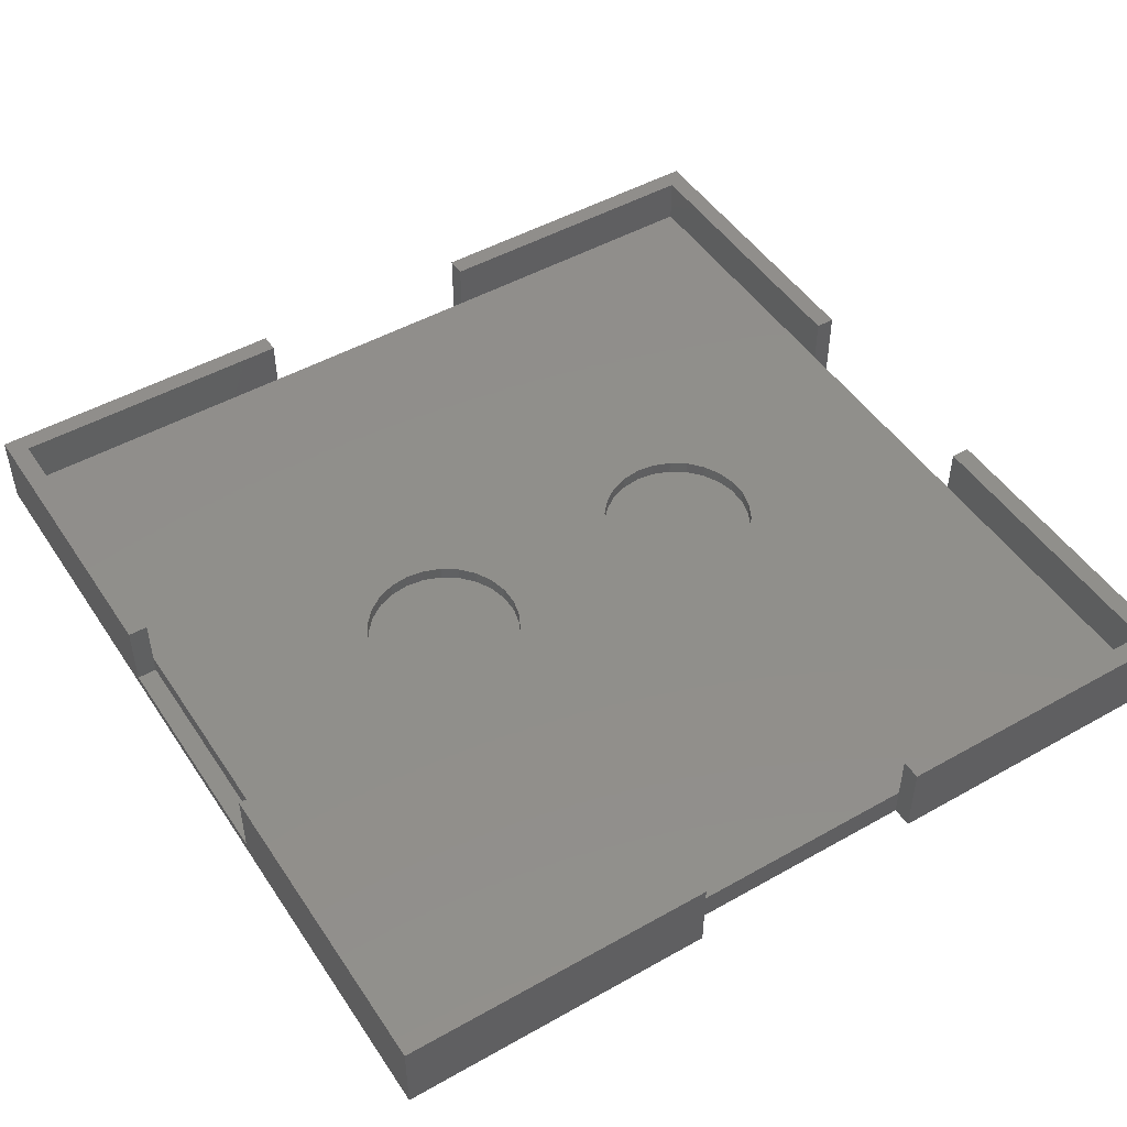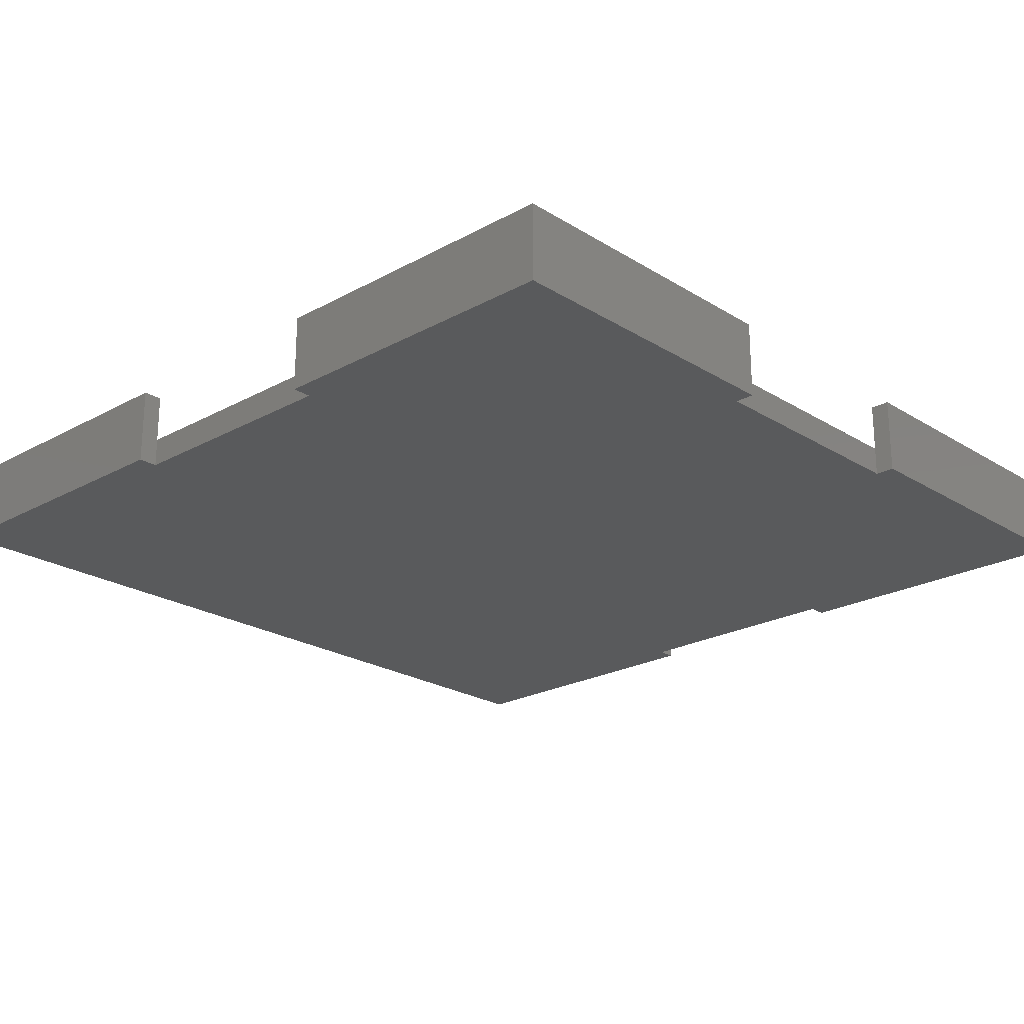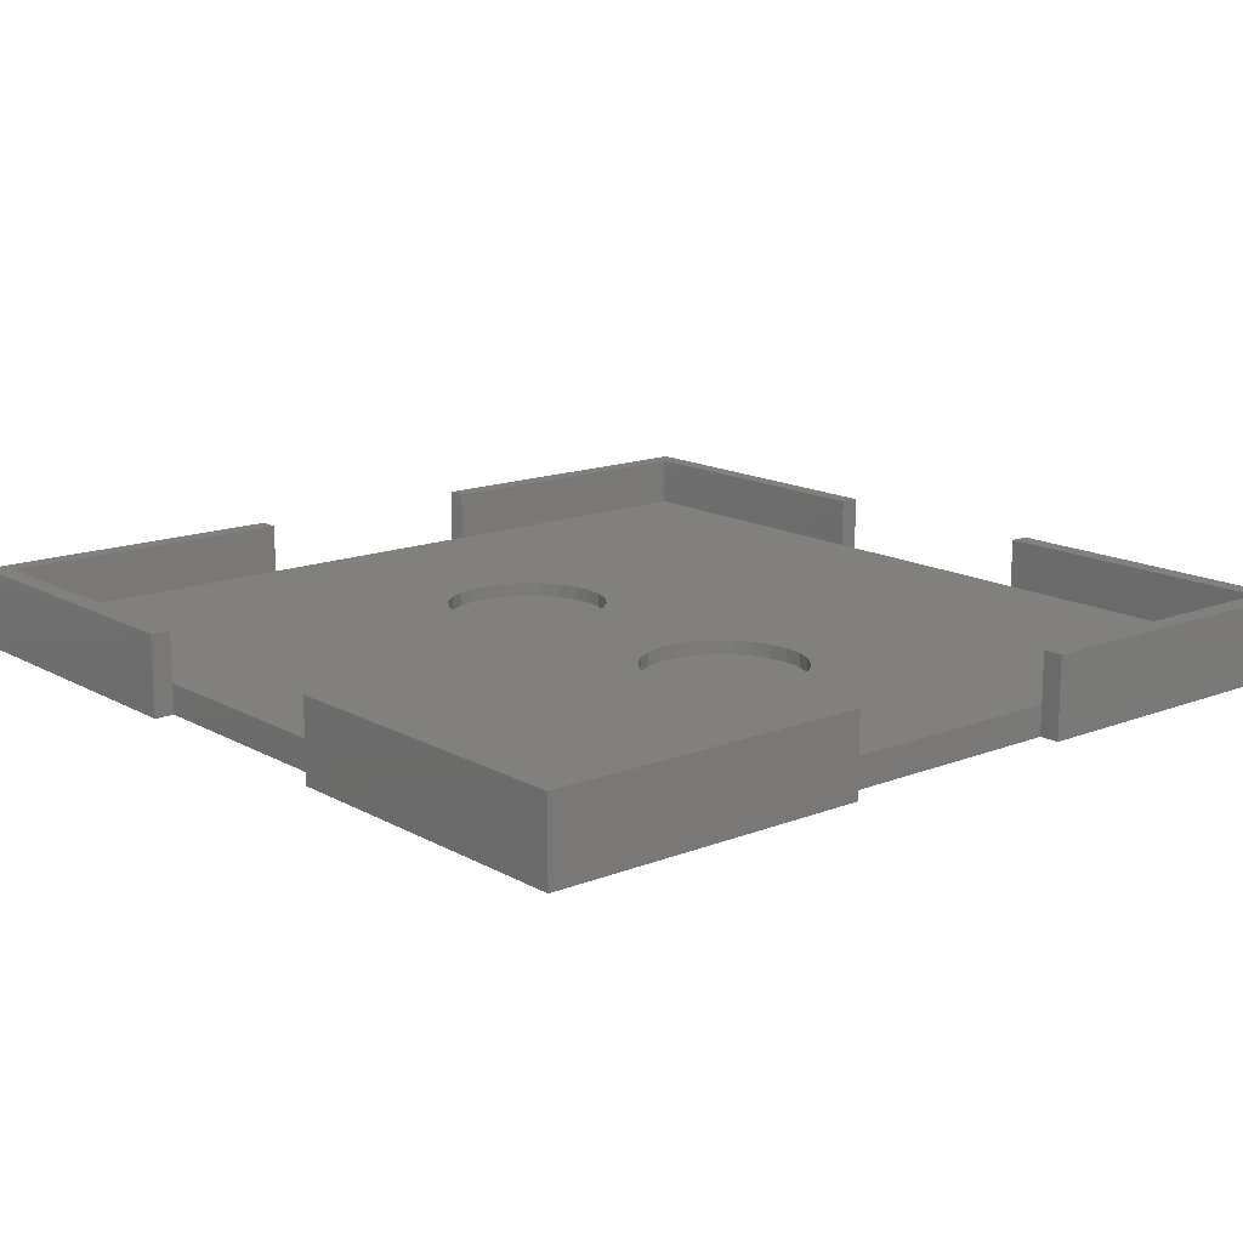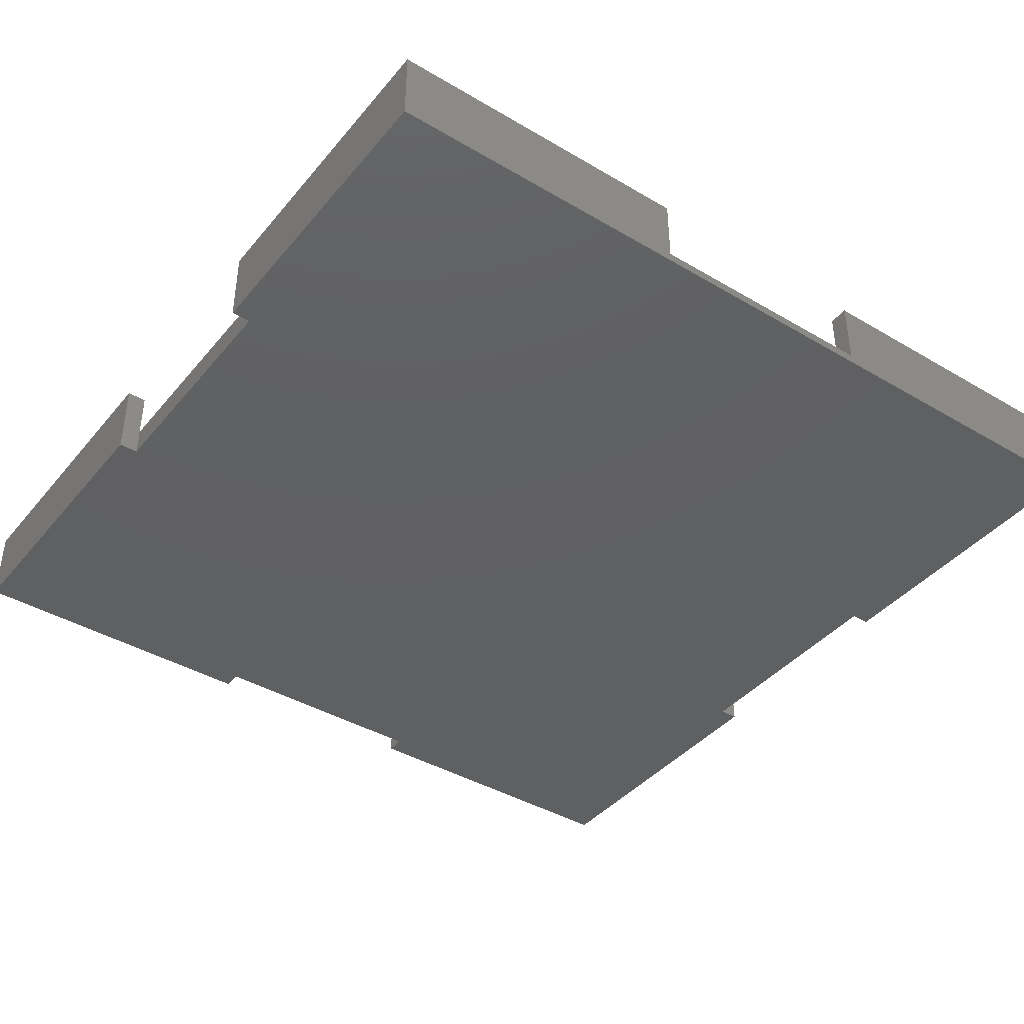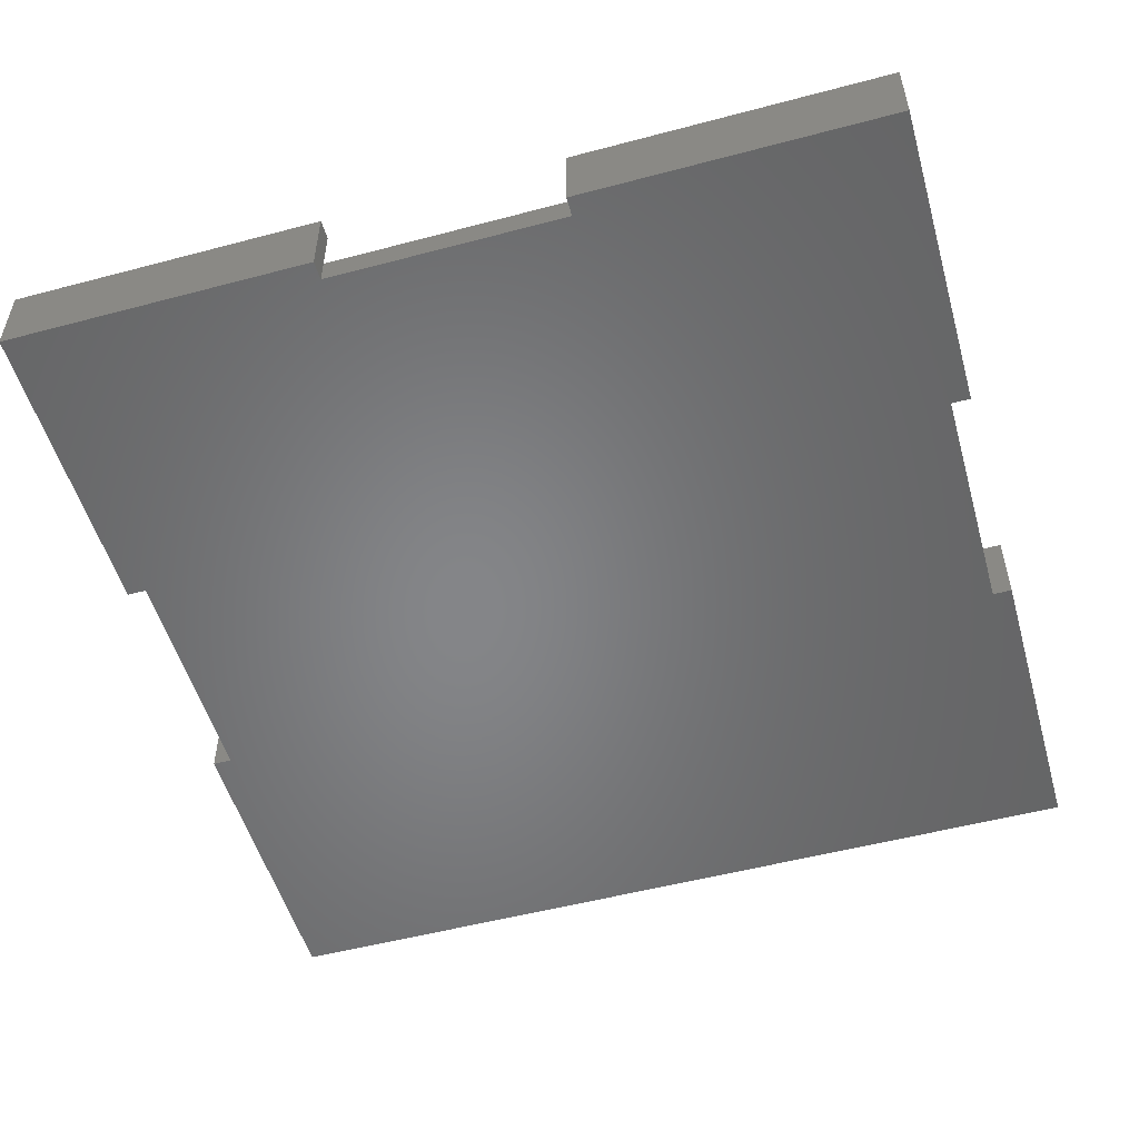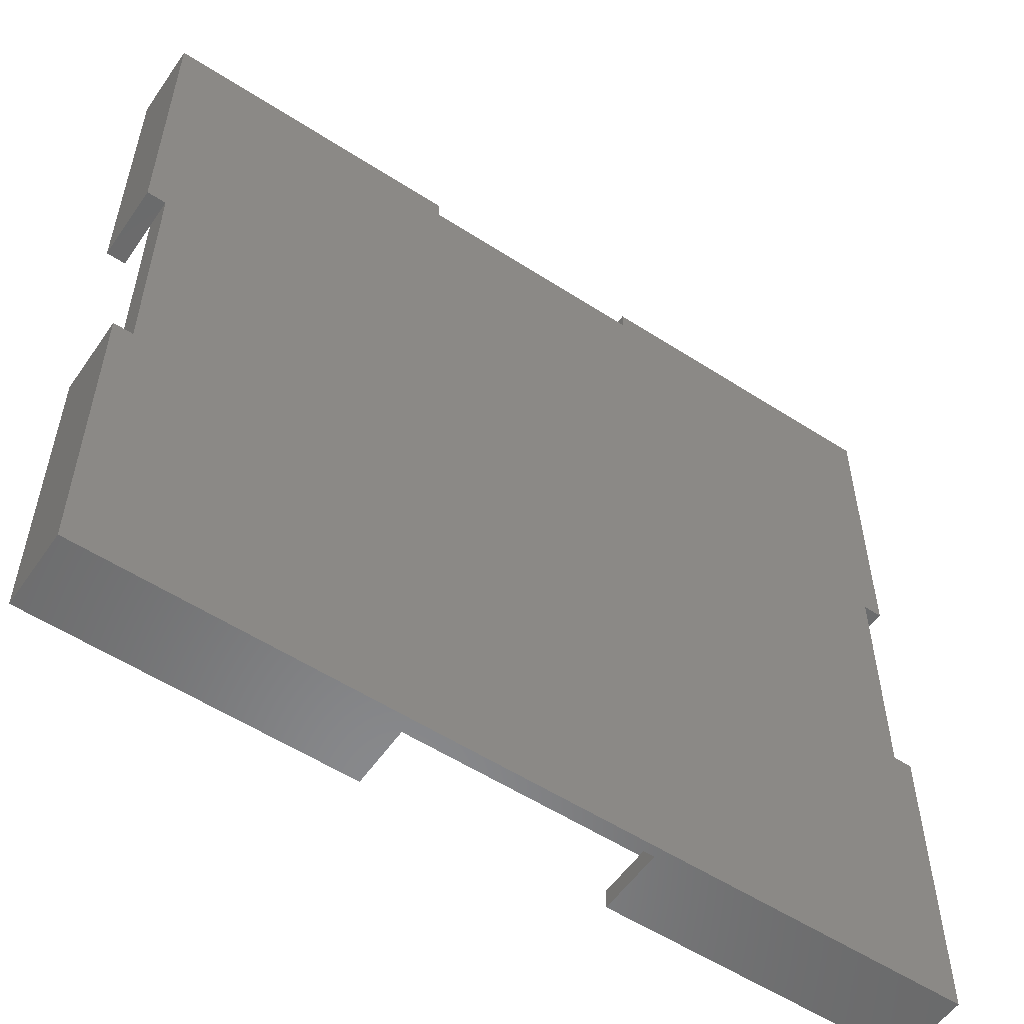
<metadata>
{"format":"stl","ext":"stl","renderer":"f3d","projection":"perspective","resolution":1024,"background":"white","views":[{"elev":48.4,"azim":57.8,"up":"+Z"},{"elev":-22.7,"azim":133.3,"up":"+Z"},{"elev":14.9,"azim":139.9,"up":"+Z"},{"elev":-40.8,"azim":-35.8,"up":"+Z"},{"elev":-52.7,"azim":-164.1,"up":"+Z"},{"elev":-55.7,"azim":145.8,"up":"+Y"}]}
</metadata>
<code>
# stl→obj: 160 verts, 316 faces
v 0 0 0
v 0 32.5 8
v 0 32.5 0
v 0 0 8
v 0 57.5 0
v 0 90 8
v 0 90 0
v 0 57.5 8
v 2 32.5 8
v 2 2 8
v 32.5 0 8
v 32.5 2 8
v 88 2 8
v 90 32.5 8
v 88 32.5 8
v 90 0 8
v 57.5 0 8
v 57.5 2 8
v 90 90 8
v 88 88 8
v 90 57.5 8
v 57.5 90 8
v 57.5 88 8
v 88 57.5 8
v 32.5 90 8
v 2 88 8
v 32.5 88 8
v 2 57.5 8
v 90 32.5 0
v 90 0 0
v 90 90 0
v 90 57.5 0
v 57.5 90 0
v 32.5 90 0
v 88 32.5 0
v 57.5 88 0
v 88 57.5 0
v 2 32.5 0
v 2 57.5 0
v 32.5 88 0
v 32.5 0 1
v 57.5 0 1
v 2 32.5 3
v 2 2 3
v 2 88 3
v 2 57.5 3
v 88 2 3
v 88 32.5 3
v 88 57.5 3
v 88 88 3
v 57.5 88 3
v 32.5 88 3
v 52.19 56.22 3
v 52.89 31.94 3
v 53.12 30 3
v 52.19 33.78 3
v 51.08 54.61 3
v 51.08 35.39 3
v 49.62 53.31 3
v 49.62 36.69 3
v 47.88 52.4 3
v 47.88 37.6 3
v 45.98 51.93 3
v 45.98 38.07 3
v 44.02 51.93 3
v 44.02 38.07 3
v 42.12 52.4 3
v 42.12 37.6 3
v 40.38 53.31 3
v 40.38 36.69 3
v 38.92 54.61 3
v 38.92 35.39 3
v 37.81 56.22 3
v 37.81 33.78 3
v 37.11 58.06 3
v 36.88 60 3
v 52.89 58.06 3
v 53.12 60 3
v 52.19 63.78 3
v 52.89 28.06 3
v 52.89 61.94 3
v 51.08 65.39 3
v 49.62 66.69 3
v 47.88 67.6 3
v 45.98 68.07 3
v 44.02 68.07 3
v 42.12 67.6 3
v 40.38 66.69 3
v 37.11 61.94 3
v 37.81 63.78 3
v 38.92 65.39 3
v 52.19 26.22 3
v 57.5 2 3
v 51.08 24.61 3
v 49.62 23.31 3
v 47.88 22.4 3
v 45.98 21.93 3
v 44.02 21.93 3
v 32.5 2 3
v 42.12 22.4 3
v 40.38 23.31 3
v 38.92 24.61 3
v 37.81 26.22 3
v 37.11 28.06 3
v 36.88 30 3
v 37.11 31.94 3
v 32.5 2 1
v 57.5 2 1
v 53.12 30 1.6
v 52.89 31.94 1.6
v 42.12 37.6 1.6
v 44.02 38.07 1.6
v 47.88 22.4 1.6
v 45.98 21.93 1.6
v 47.88 37.6 1.6
v 49.62 36.69 1.6
v 45.98 38.07 1.6
v 38.92 35.39 1.6
v 37.81 33.78 1.6
v 37.11 31.94 1.6
v 40.38 36.69 1.6
v 52.19 26.22 1.6
v 52.89 28.06 1.6
v 52.19 33.78 1.6
v 51.08 35.39 1.6
v 51.08 24.61 1.6
v 49.62 23.31 1.6
v 44.02 21.93 1.6
v 42.12 22.4 1.6
v 40.38 23.31 1.6
v 38.92 24.61 1.6
v 37.81 26.22 1.6
v 37.11 28.06 1.6
v 36.88 30 1.6
v 53.12 60 1.6
v 52.89 61.94 1.6
v 42.12 67.6 1.6
v 44.02 68.07 1.6
v 47.88 52.4 1.6
v 45.98 51.93 1.6
v 47.88 67.6 1.6
v 49.62 66.69 1.6
v 45.98 68.07 1.6
v 38.92 65.39 1.6
v 37.81 63.78 1.6
v 37.11 61.94 1.6
v 40.38 66.69 1.6
v 52.19 56.22 1.6
v 52.89 58.06 1.6
v 52.19 63.78 1.6
v 51.08 65.39 1.6
v 51.08 54.61 1.6
v 49.62 53.31 1.6
v 44.02 51.93 1.6
v 42.12 52.4 1.6
v 40.38 53.31 1.6
v 38.92 54.61 1.6
v 37.81 56.22 1.6
v 37.11 58.06 1.6
v 36.88 60 1.6
f 1 2 3
f 2 1 4
f 5 6 7
f 6 5 8
f 9 2 10
f 10 11 12
f 10 4 11
f 4 10 2
f 13 14 15
f 14 13 16
f 17 13 18
f 13 17 16
f 19 20 21
f 22 20 19
f 20 22 23
f 21 20 24
f 25 26 27
f 6 26 25
f 8 26 6
f 26 8 28
f 16 29 14
f 29 16 30
f 21 31 19
f 31 21 32
f 31 22 19
f 22 31 33
f 34 6 25
f 6 34 7
f 30 35 29
f 35 36 37
f 38 35 30
f 35 38 36
f 39 40 38
f 36 38 40
f 1 38 30
f 38 1 3
f 37 31 32
f 36 31 37
f 31 36 33
f 7 40 39
f 7 39 5
f 40 7 34
f 4 41 11
f 41 1 42
f 1 41 4
f 42 16 17
f 42 30 16
f 30 42 1
f 10 43 9
f 43 10 44
f 28 45 26
f 45 28 46
f 38 46 39
f 46 38 43
f 47 15 48
f 15 47 13
f 49 20 50
f 20 49 24
f 48 37 49
f 37 48 35
f 51 20 23
f 20 51 50
f 45 27 26
f 27 45 52
f 36 52 51
f 52 36 40
f 49 53 48
f 48 54 55
f 56 48 53
f 48 56 54
f 57 56 53
f 57 58 56
f 59 58 57
f 59 60 58
f 61 60 59
f 61 62 60
f 63 62 61
f 63 64 62
f 65 64 63
f 65 66 64
f 67 66 65
f 67 68 66
f 69 68 67
f 69 70 68
f 71 70 69
f 71 72 70
f 73 72 71
f 73 74 72
f 46 73 75
f 73 46 74
f 46 75 76
f 43 74 46
f 51 49 50
f 77 49 78
f 49 51 79
f 53 49 77
f 80 48 55
f 49 81 78
f 49 79 81
f 51 82 79
f 51 83 82
f 51 84 83
f 51 85 84
f 51 86 85
f 52 86 51
f 86 52 87
f 87 52 88
f 89 46 76
f 90 46 89
f 46 90 52
f 91 52 90
f 88 52 91
f 92 48 80
f 93 48 92
f 48 93 47
f 94 93 92
f 95 93 94
f 96 93 95
f 97 93 96
f 98 93 97
f 99 98 100
f 99 100 101
f 99 101 102
f 98 99 93
f 103 99 102
f 43 103 104
f 43 104 105
f 74 43 106
f 46 52 45
f 106 43 105
f 103 43 99
f 99 43 44
f 99 10 12
f 10 99 44
f 47 18 13
f 18 47 93
f 107 93 99
f 93 107 108
f 11 99 12
f 41 99 11
f 99 41 107
f 42 93 108
f 17 93 42
f 93 17 18
f 107 42 108
f 42 107 41
f 52 25 27
f 25 52 34
f 34 52 40
f 51 33 36
f 33 51 22
f 22 51 23
f 8 46 28
f 5 46 8
f 46 5 39
f 43 2 9
f 3 43 38
f 43 3 2
f 49 21 24
f 32 49 37
f 49 32 21
f 14 48 15
f 29 48 14
f 48 29 35
f 109 54 110
f 54 109 55
f 111 66 68
f 66 111 112
f 113 97 96
f 97 113 114
f 115 60 62
f 60 115 116
f 117 62 64
f 62 117 115
f 74 118 72
f 118 74 119
f 106 119 74
f 119 106 120
f 118 70 72
f 70 118 121
f 122 80 123
f 80 122 92
f 124 58 125
f 58 124 56
f 110 56 124
f 56 110 54
f 116 58 60
f 58 116 125
f 112 64 66
f 64 112 117
f 110 123 109
f 124 123 110
f 124 122 123
f 125 122 124
f 125 126 122
f 116 126 125
f 116 127 126
f 115 127 116
f 115 113 127
f 117 113 115
f 117 114 113
f 112 114 117
f 112 128 114
f 111 128 112
f 111 129 128
f 121 129 111
f 121 130 129
f 118 130 121
f 118 131 130
f 119 131 118
f 119 132 131
f 120 132 119
f 120 133 132
f 133 120 134
f 105 120 106
f 120 105 134
f 121 68 70
f 68 121 111
f 123 55 109
f 55 123 80
f 126 92 122
f 92 126 94
f 104 134 105
f 134 104 133
f 128 100 98
f 100 128 129
f 130 102 101
f 102 130 131
f 114 98 97
f 98 114 128
f 129 101 100
f 101 129 130
f 102 132 103
f 132 102 131
f 103 133 104
f 133 103 132
f 126 95 94
f 95 126 127
f 127 96 95
f 96 127 113
f 135 81 136
f 81 135 78
f 137 86 87
f 86 137 138
f 139 63 61
f 63 139 140
f 141 83 84
f 83 141 142
f 143 84 85
f 84 143 141
f 90 144 91
f 144 90 145
f 89 145 90
f 145 89 146
f 144 88 91
f 88 144 147
f 148 77 149
f 77 148 53
f 150 82 151
f 82 150 79
f 136 79 150
f 79 136 81
f 142 82 83
f 82 142 151
f 138 85 86
f 85 138 143
f 136 149 135
f 150 149 136
f 150 148 149
f 151 148 150
f 151 152 148
f 142 152 151
f 142 153 152
f 141 153 142
f 141 139 153
f 143 139 141
f 143 140 139
f 138 140 143
f 138 154 140
f 137 154 138
f 137 155 154
f 147 155 137
f 147 156 155
f 144 156 147
f 144 157 156
f 145 157 144
f 145 158 157
f 146 158 145
f 146 159 158
f 159 146 160
f 76 146 89
f 146 76 160
f 147 87 88
f 87 147 137
f 152 53 148
f 53 152 57
f 75 160 76
f 160 75 159
f 149 78 135
f 78 149 77
f 154 67 65
f 67 154 155
f 156 71 69
f 71 156 157
f 73 159 75
f 159 73 158
f 153 61 59
f 61 153 139
f 140 65 63
f 65 140 154
f 155 69 67
f 69 155 156
f 71 158 73
f 158 71 157
f 152 59 57
f 59 152 153

</code>
